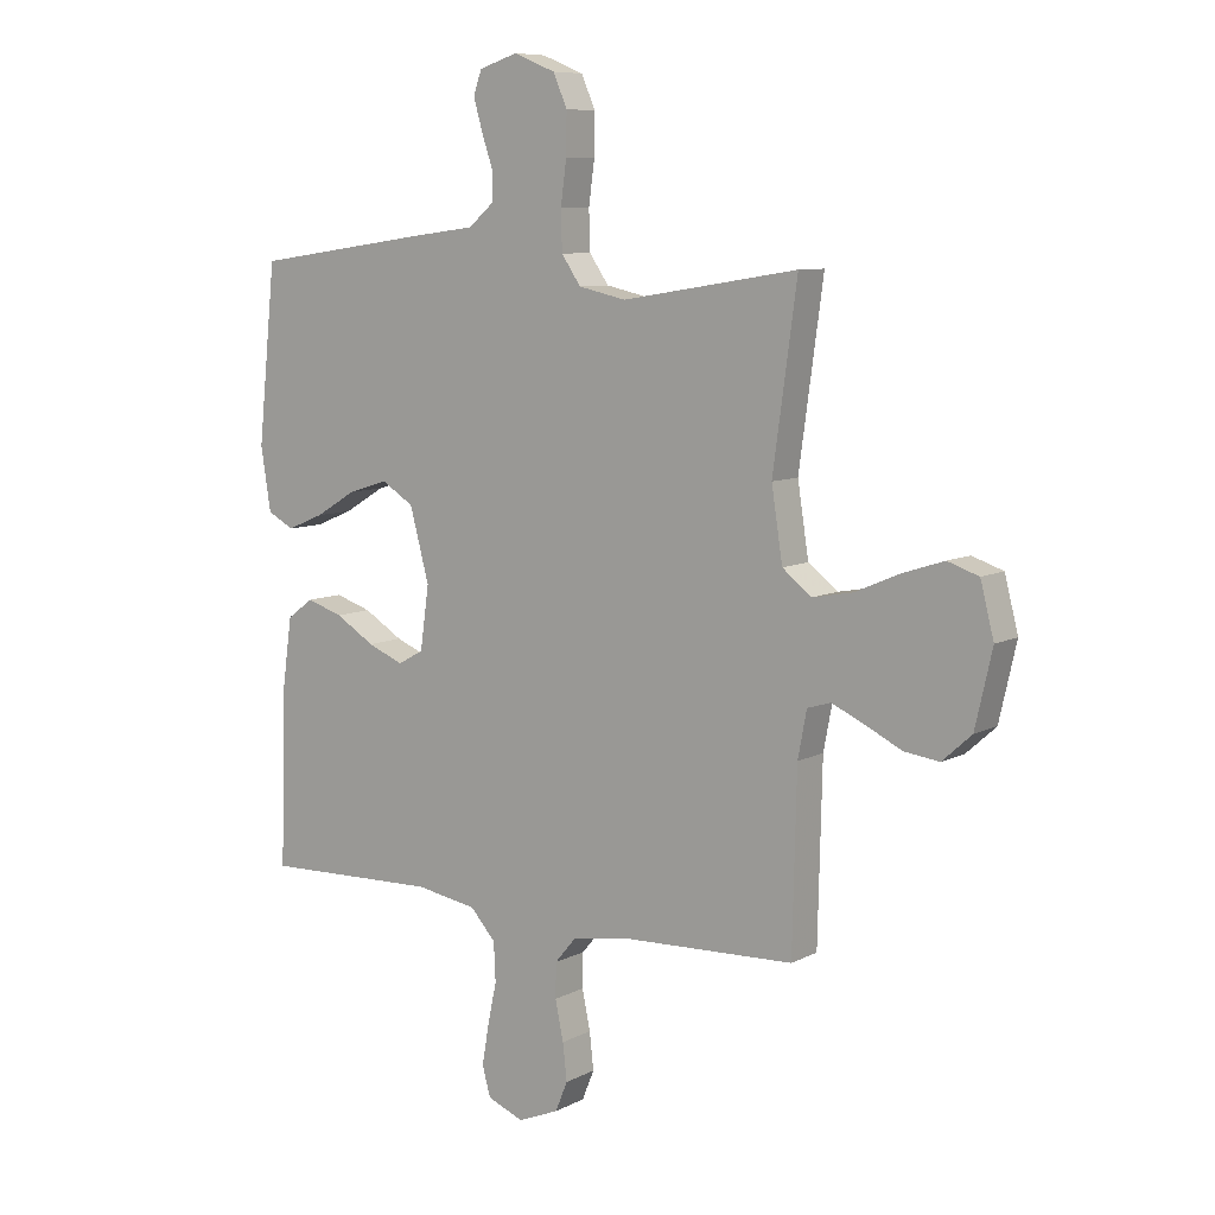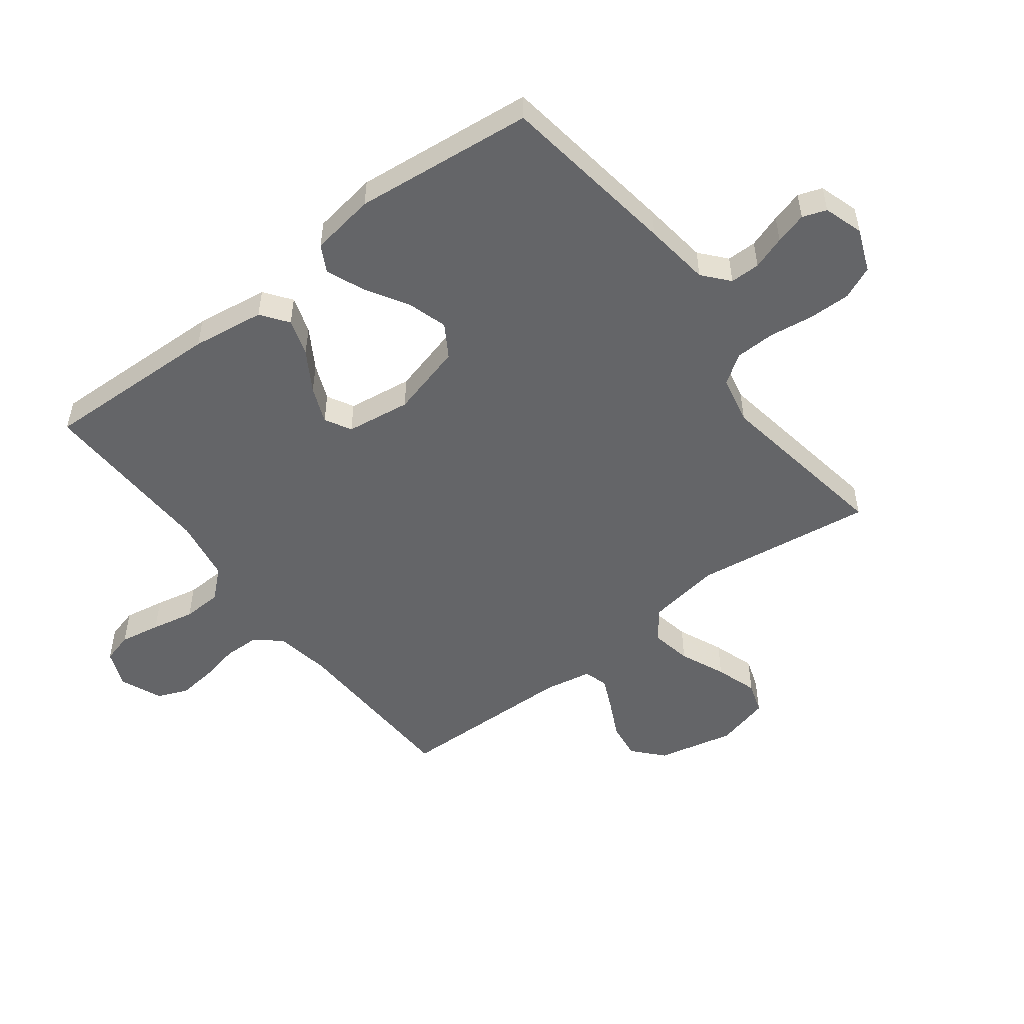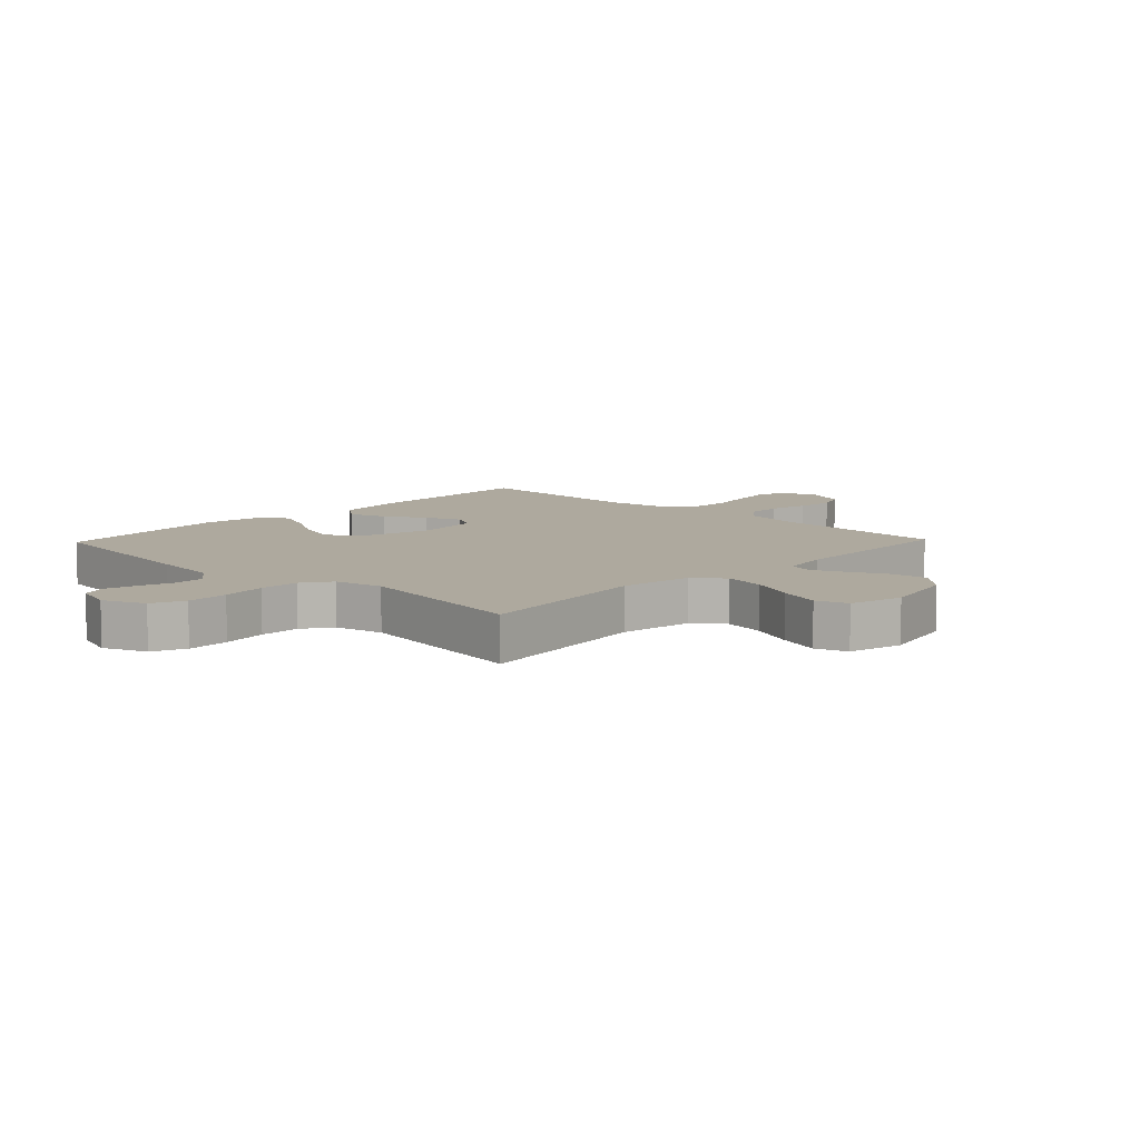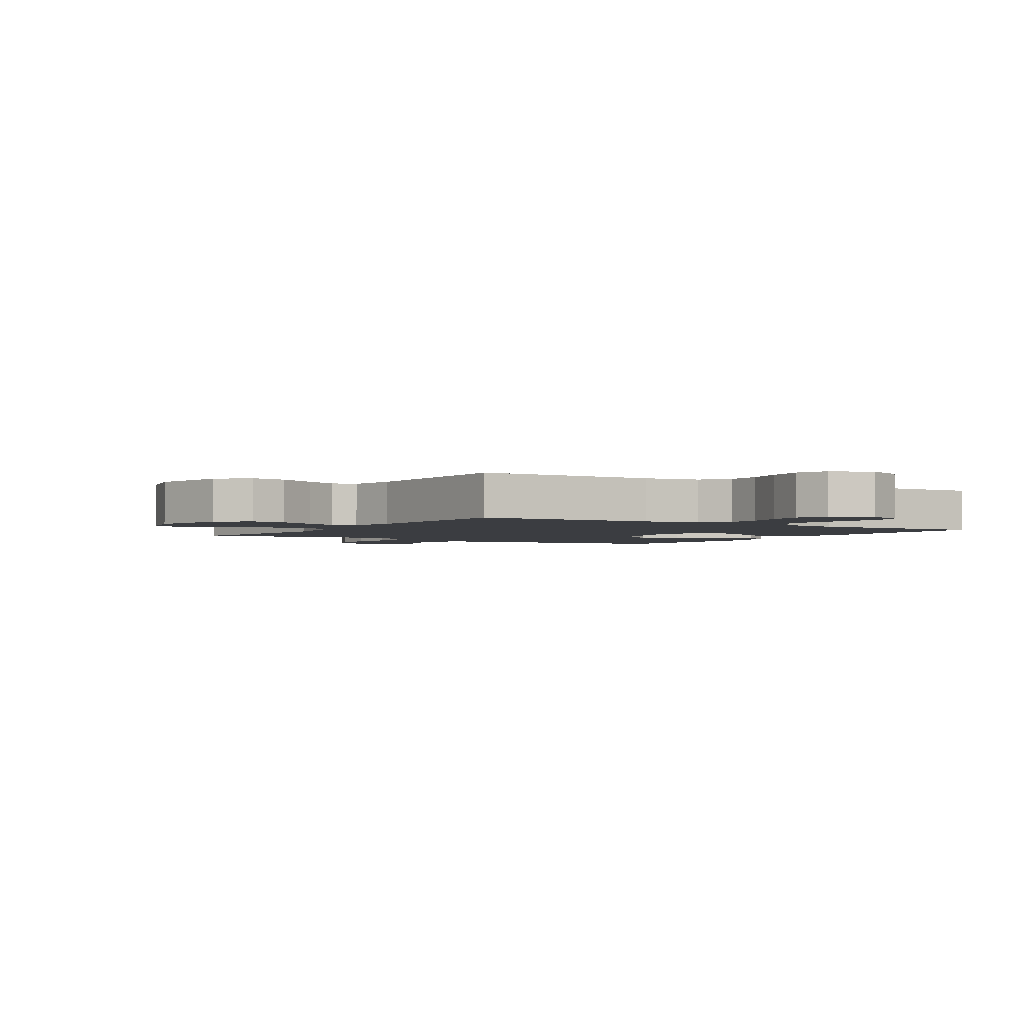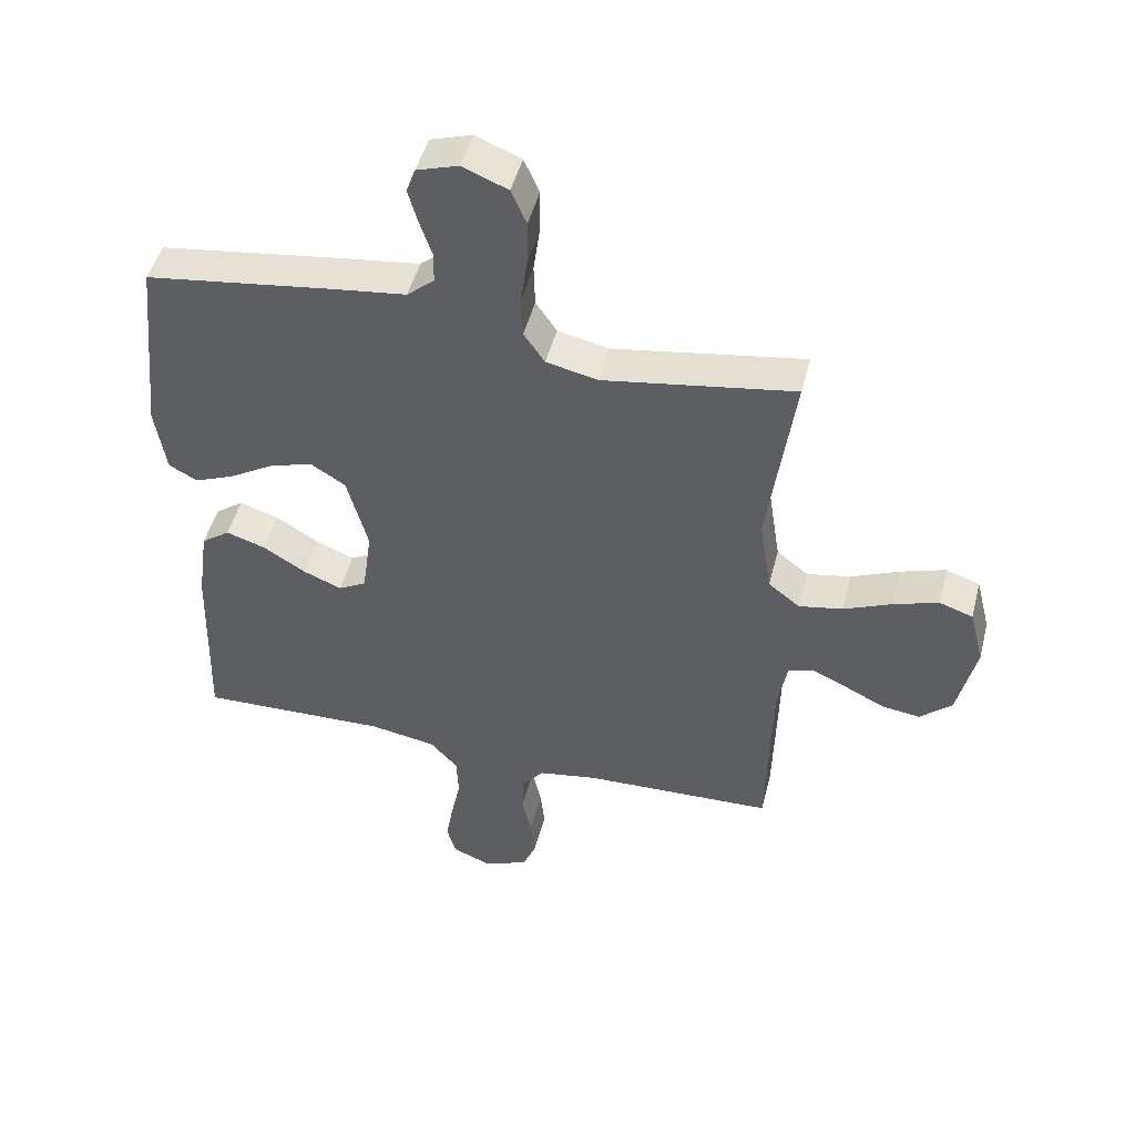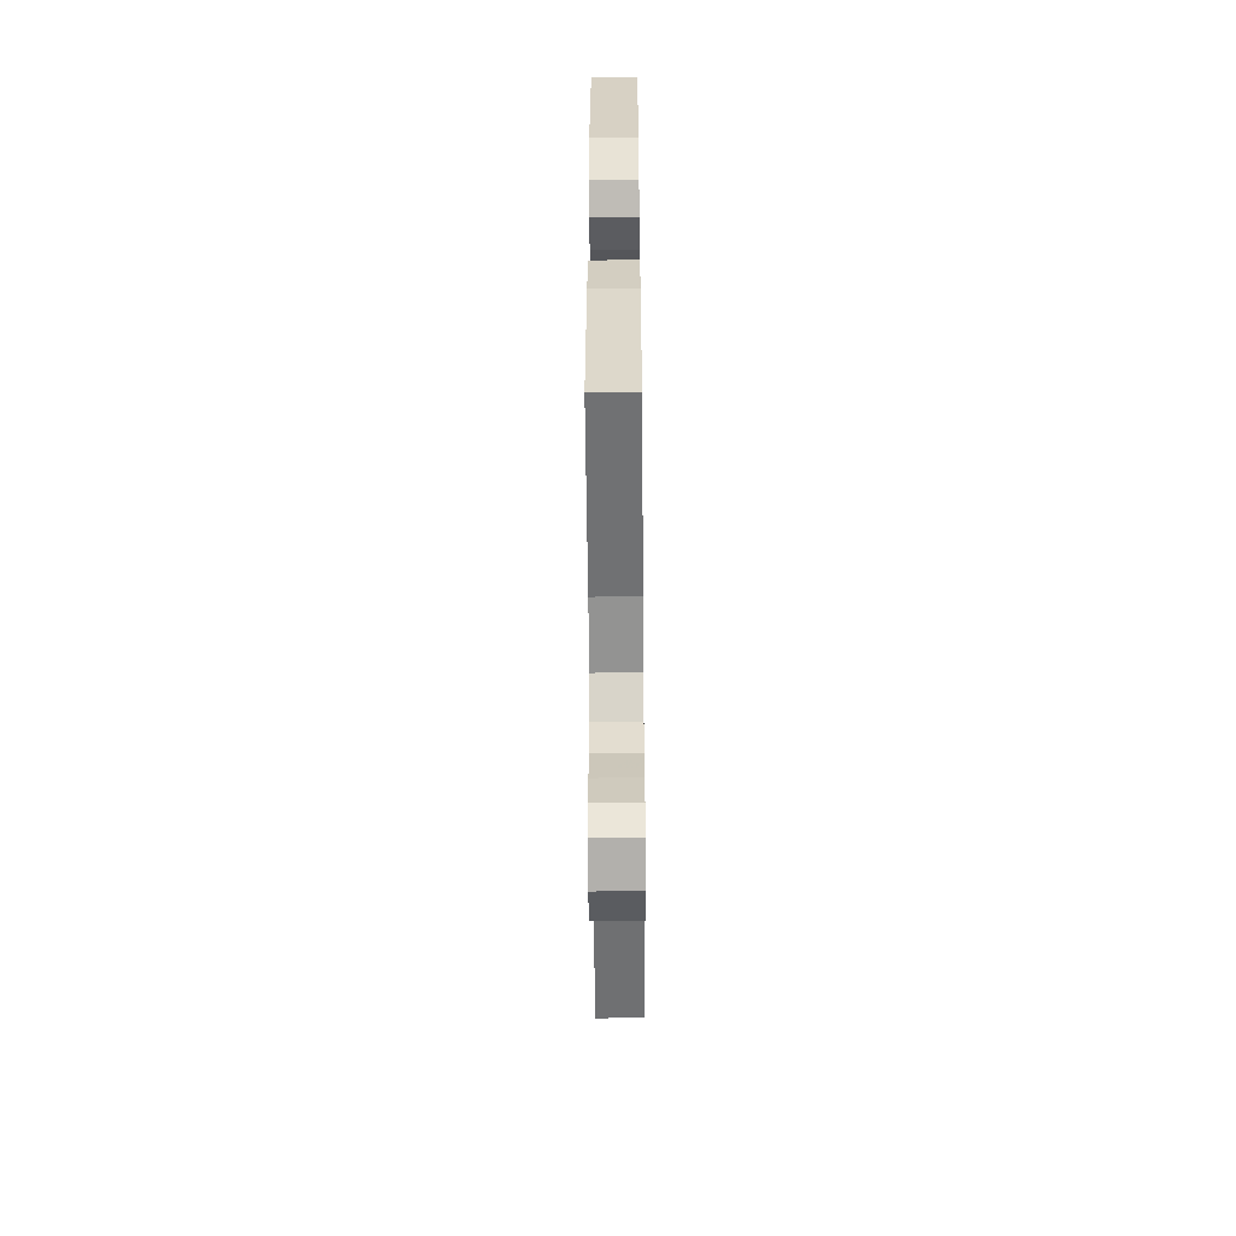
<metadata>
{"format":"obj","ext":"obj","renderer":"f3d","projection":"perspective","resolution":1024,"background":"white","views":[{"elev":8.4,"azim":36.1,"up":"+Z"},{"elev":-51.6,"azim":-52.7,"up":"+Y"},{"elev":9.0,"azim":43.7,"up":"+Y"},{"elev":-2.5,"azim":147.9,"up":"+Y"},{"elev":48.0,"azim":14.3,"up":"+Z"},{"elev":-56.9,"azim":-89.5,"up":"+Z"}]}
</metadata>
<code>
v 0.5 0.07 0.5
v 0.459 0.07 0.2
v 0.478 0.07 0.078
v 0.528 0.07 0.039
v 0.597 0.07 0.052
v 0.673 0.07 0.085
v 0.743 0.07 0.108
v 0.796 0.07 0.09
v 0.819 0.07 0
v 0.79 0.07 -0.128
v 0.74 0.07 -0.173
v 0.68 0.07 -0.165
v 0.617 0.07 -0.134
v 0.562 0.07 -0.109
v 0.522 0.07 -0.121
v 0.507 0.07 -0.2
v 0.5 0.07 -0.5
v 0.2 0.07 -0.511
v 0.107 0.07 -0.527
v 0.071 0.07 -0.57
v 0.07 0.07 -0.629
v 0.084 0.07 -0.696
v 0.091 0.07 -0.759
v 0.07 0.07 -0.81
v 0 0.07 -0.839
v -0.062 0.07 -0.814
v -0.076 0.07 -0.763
v -0.064 0.07 -0.695
v -0.049 0.07 -0.623
v -0.052 0.07 -0.557
v -0.095 0.07 -0.509
v -0.2 0.07 -0.491
v -0.5 0.07 -0.5
v -0.491 0.07 -0.2
v -0.474 0.07 -0.079
v -0.429 0.07 -0.046
v -0.367 0.07 -0.066
v -0.3 0.07 -0.107
v -0.239 0.07 -0.132
v -0.195 0.07 -0.108
v -0.18 0.07 0
v -0.213 0.07 0.123
v -0.268 0.07 0.157
v -0.336 0.07 0.136
v -0.406 0.07 0.094
v -0.469 0.07 0.068
v -0.514 0.07 0.092
v -0.531 0.07 0.2
v -0.5 0.07 0.5
v -0.2 0.07 0.542
v -0.089 0.07 0.556
v -0.046 0.07 0.593
v -0.046 0.07 0.643
v -0.065 0.07 0.699
v -0.08 0.07 0.752
v -0.066 0.07 0.792
v 0 0.07 0.813
v 0.071 0.07 0.784
v 0.095 0.07 0.729
v 0.094 0.07 0.659
v 0.084 0.07 0.585
v 0.086 0.07 0.518
v 0.119 0.07 0.47
v 0.2 0.07 0.452
v 0.5 0 0.5
v 0.459 0 0.2
v 0.478 0 0.078
v 0.528 0 0.039
v 0.597 0 0.052
v 0.673 0 0.085
v 0.743 0 0.108
v 0.796 0 0.09
v 0.819 0 0
v 0.79 0 -0.128
v 0.74 0 -0.173
v 0.68 0 -0.165
v 0.617 0 -0.134
v 0.562 0 -0.109
v 0.522 0 -0.121
v 0.507 0 -0.2
v 0.5 0 -0.5
v 0.2 0 -0.511
v 0.107 0 -0.527
v 0.071 0 -0.57
v 0.07 0 -0.629
v 0.084 0 -0.696
v 0.091 0 -0.759
v 0.07 0 -0.81
v 0 0 -0.839
v -0.062 0 -0.814
v -0.076 0 -0.763
v -0.064 0 -0.695
v -0.049 0 -0.623
v -0.052 0 -0.557
v -0.095 0 -0.509
v -0.2 0 -0.491
v -0.5 0 -0.5
v -0.491 0 -0.2
v -0.474 0 -0.079
v -0.429 0 -0.046
v -0.367 0 -0.066
v -0.3 0 -0.107
v -0.239 0 -0.132
v -0.195 0 -0.108
v -0.18 0 0
v -0.213 0 0.123
v -0.268 0 0.157
v -0.336 0 0.136
v -0.406 0 0.094
v -0.469 0 0.068
v -0.514 0 0.092
v -0.531 0 0.2
v -0.5 0 0.5
v -0.2 0 0.542
v -0.089 0 0.556
v -0.046 0 0.593
v -0.046 0 0.643
v -0.065 0 0.699
v -0.08 0 0.752
v -0.066 0 0.792
v 0 0 0.813
v 0.071 0 0.784
v 0.095 0 0.729
v 0.094 0 0.659
v 0.084 0 0.585
v 0.086 0 0.518
v 0.119 0 0.47
v 0.2 0 0.452
f 59 60 61
f 58 59 61
f 57 58 61
f 56 57 61
f 55 56 61
f 54 55 61
f 53 54 61
f 52 53 61 62
f 51 52 62 63
f 50 51 63
f 49 50 63
f 48 49 63
f 47 48 63
f 46 47 63
f 45 46 63
f 44 45 63
f 36 37 38
f 35 36 38
f 34 35 38
f 33 34 38
f 32 33 38
f 31 32 38 39
f 30 31 39 40
f 27 28 29
f 26 27 29
f 25 26 29
f 24 25 29
f 23 24 29
f 22 23 29
f 21 22 29
f 20 21 29 30
f 30 40 41
f 20 30 41
f 19 20 41
f 16 17 18
f 19 41 42
f 18 19 42
f 16 18 42
f 15 16 42
f 11 12 13
f 10 11 13
f 9 10 13
f 8 9 13
f 7 8 13
f 6 7 13
f 5 6 13
f 4 5 13 14
f 64 1 2
f 64 2 3
f 43 44 63 64
f 43 64 3
f 15 42 43
f 14 15 43
f 4 14 43
f 3 4 43
f 125 124 123
f 125 123 122
f 125 122 121
f 125 121 120
f 125 120 119
f 125 119 118
f 125 118 117
f 126 125 117 116
f 127 126 116 115
f 127 115 114
f 127 114 113
f 127 113 112
f 127 112 111
f 127 111 110
f 127 110 109
f 127 109 108
f 102 101 100
f 102 100 99
f 102 99 98
f 102 98 97
f 102 97 96
f 103 102 96 95
f 104 103 95 94
f 93 92 91
f 93 91 90
f 93 90 89
f 93 89 88
f 93 88 87
f 93 87 86
f 93 86 85
f 94 93 85 84
f 105 104 94
f 105 94 84
f 105 84 83
f 82 81 80
f 106 105 83
f 106 83 82
f 106 82 80
f 106 80 79
f 77 76 75
f 77 75 74
f 77 74 73
f 77 73 72
f 77 72 71
f 77 71 70
f 77 70 69
f 78 77 69 68
f 66 65 128
f 67 66 128
f 128 127 108 107
f 67 128 107
f 107 106 79
f 107 79 78
f 107 78 68
f 107 68 67
f 1 65 66 2
f 2 66 67 3
f 3 67 68 4
f 4 68 69 5
f 5 69 70 6
f 6 70 71 7
f 7 71 72 8
f 8 72 73 9
f 9 73 74 10
f 10 74 75 11
f 11 75 76 12
f 12 76 77 13
f 13 77 78 14
f 14 78 79 15
f 15 79 80 16
f 16 80 81 17
f 17 81 82 18
f 18 82 83 19
f 19 83 84 20
f 20 84 85 21
f 21 85 86 22
f 22 86 87 23
f 23 87 88 24
f 24 88 89 25
f 25 89 90 26
f 26 90 91 27
f 27 91 92 28
f 28 92 93 29
f 29 93 94 30
f 30 94 95 31
f 31 95 96 32
f 32 96 97 33
f 33 97 98 34
f 34 98 99 35
f 35 99 100 36
f 36 100 101 37
f 37 101 102 38
f 38 102 103 39
f 39 103 104 40
f 40 104 105 41
f 41 105 106 42
f 42 106 107 43
f 43 107 108 44
f 44 108 109 45
f 45 109 110 46
f 46 110 111 47
f 47 111 112 48
f 48 112 113 49
f 49 113 114 50
f 50 114 115 51
f 51 115 116 52
f 52 116 117 53
f 53 117 118 54
f 54 118 119 55
f 55 119 120 56
f 56 120 121 57
f 57 121 122 58
f 58 122 123 59
f 59 123 124 60
f 60 124 125 61
f 61 125 126 62
f 62 126 127 63
f 63 127 128 64
f 64 128 65 1

</code>
